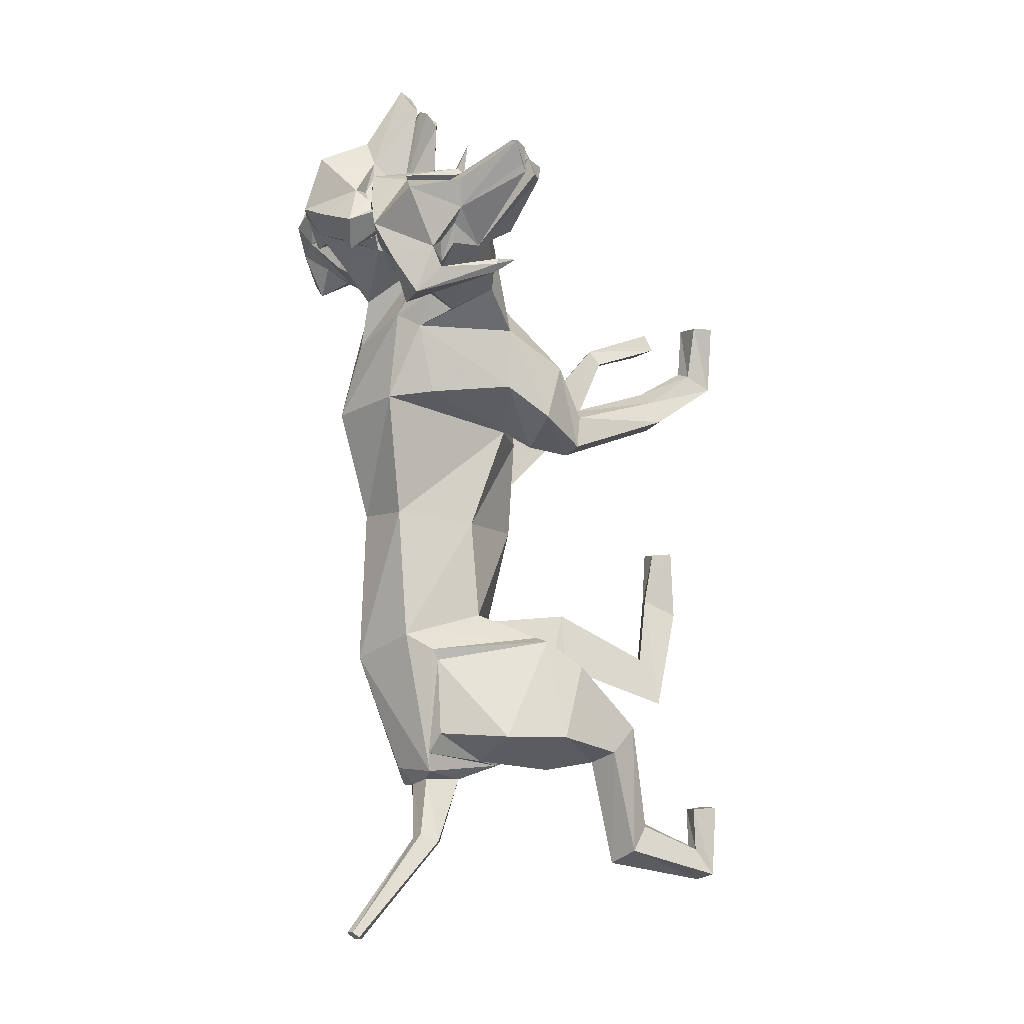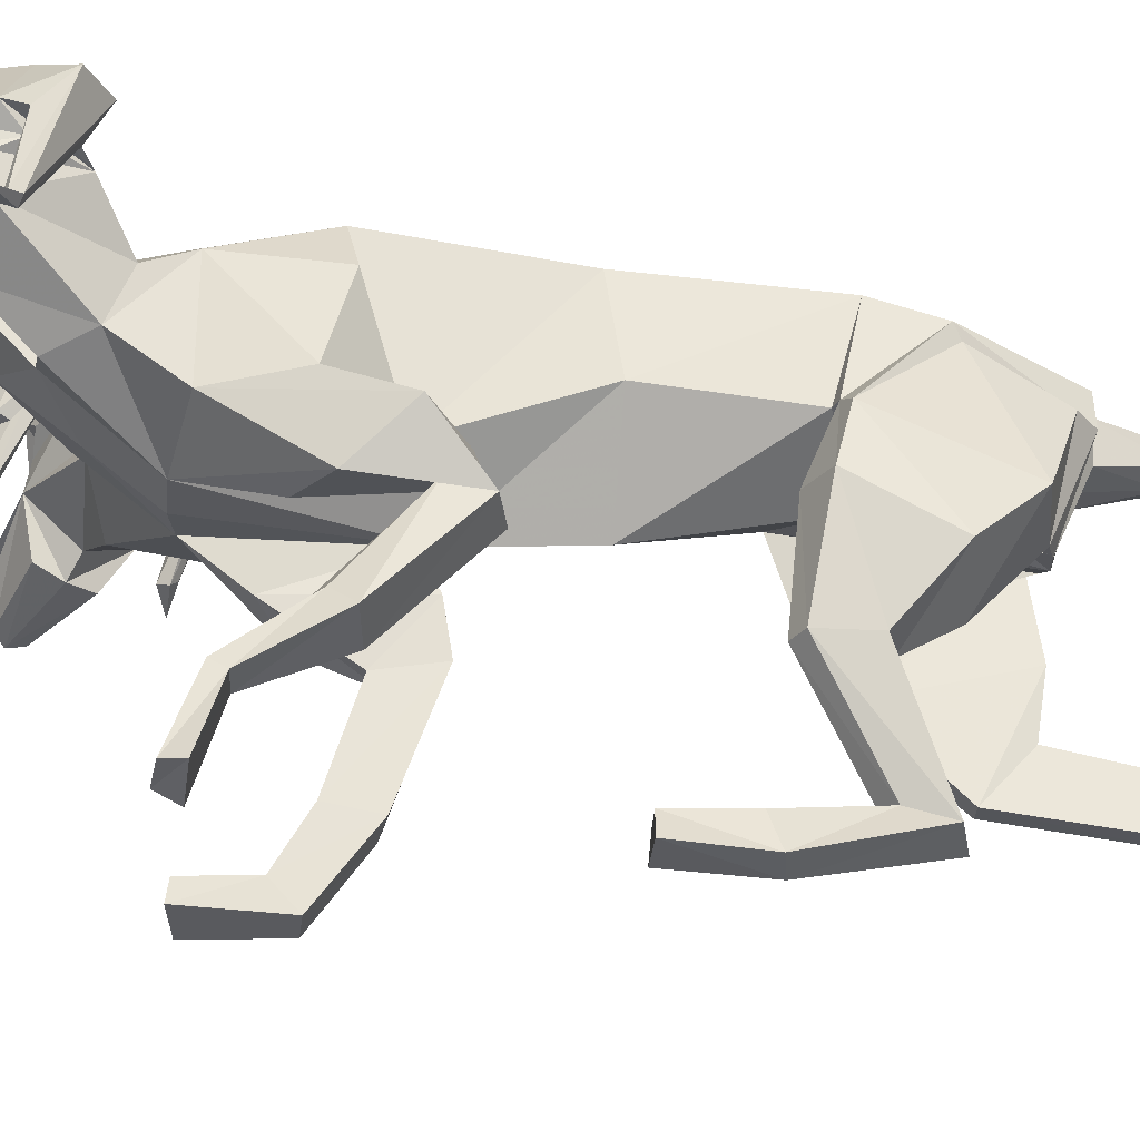
<metadata>
{"format":"obj","ext":"obj","renderer":"f3d","projection":"perspective","resolution":1024,"background":"white","views":[{"elev":-6.5,"azim":-110.7,"up":"+Z"},{"elev":-31.5,"azim":83.9,"up":"+Y"}]}
</metadata>
<code>
o Cerberus_Cube.004
v -1.632 -2.136 -3.049
v 1.625 -0.9397 -2.991
v -1.649 0.2774 -3.332
v 1.343 0.4483 -4.407
v -1.557 0.3191 -5.549
v 0.537 -0.3956 -6.238
v -1.529 -0.8659 -5.733
v 0.6004 -2.082 -5.535
v -2.526 -1.126 -5.2
v 1.726 -1.963 -5.337
v -1.817 0.1421 -5.13
v 0.9294 -0.4028 -5.906
v -1.614 0.1418 -3.559
v 1.246 0.2386 -4.531
v -1.99 -2.233 -3.148
v 1.95 -1.123 -3.08
v -1.75 -4.382 -5.003
v 1.492 -3.869 -2.544
v -2.1 -3.77 -5.544
v 1.581 -3.905 -3.427
v -1.515 -3.48 -5.764
v 0.9124 -3.86 -3.604
v -1.379 -4.429 -4.973
v 1.152 -3.858 -2.383
v -1.02 -6.05 -7.645
v 1.003 -5.945 -1.987
v -0.9258 -6.317 -8.416
v 0.8706 -6.637 -2.325
v -1.45 -6.448 -8.275
v 1.432 -6.597 -2.231
v -1.307 -6.099 -7.726
v 1.288 -6.009 -2.058
v -1.337 -6.042 -6.829
v 1.338 -6.1 -0.8678
v -1.53 -6.493 -6.792
v 1.53 -6.552 -0.8448
v -0.8395 -6.493 -6.798
v 0.8395 -6.552 -0.8515
v -0.9387 -6.062 -6.844
v 0.9388 -6.12 -0.8835
v -1.321 -4.034 -7.977
v 0.3865 -5.997 -4.435
v -1.228 -4.761 -7.084
v 0.6473 -5.638 -3.399
v -1.894 -4.326 -7.69
v 1.058 -5.927 -4.245
v -1.585 -4.732 -7.182
v 0.9618 -5.713 -3.581
v -1.355 -3.105 -3.64
v 1.321 -1.978 -2.551
v -2.067 -3.016 -3.683
v 1.974 -2.045 -2.845
v -2.604 -2.435 -5.218
v 1.973 -2.873 -4.36
v -1.477 -2.42 -5.926
v 0.6994 -3.242 -4.482
v 0.4463 -1.762 4.489
v -0.328 -1.728 4.486
v -0.05984 1.462 3.478
v 0.0578 1.867 1.91
v 0.08717 -2.243 1.446
v -1.375 1.202 2.155
v 1.423 1.202 2.613
v -0.8869 -1.638 1.582
v 1.155 -1.493 1.806
v -1.311 -0.8945 -2.561
v 1.389 -0.8931 -2.939
v -1.338 0.7753 -3.002
v 1.284 0.7779 -3.371
v -0.04362 -1.389 -3.348
v -0.06989 1.441 -3.479
v -2.059 -1.318 2.415
v 2.155 -1.24 2.884
v -1.778 0.3454 2.254
v 1.863 0.3402 2.478
v -1.848 0.6639 3.675
v 1.544 0.6589 4.248
v -2.091 -1.334 3.652
v 1.787 -1.407 4.252
v -1.563 -3.204 1.908
v 1.746 -2.332 1.483
v -1.606 -3.129 1.246
v 1.846 -2.563 0.8656
v -0.916 -3.124 1.138
v 1.169 -2.612 0.7048
v -1.09 -3.212 2.112
v 1.257 -2.252 1.626
v -1.059 -5.895 3.152
v 1.059 -4.566 3.99
v -0.9008 -6.447 2.735
v 0.9056 -4.744 3.657
v -1.475 -6.448 2.744
v 1.478 -4.756 3.683
v -1.403 -5.973 3.043
v 1.405 -4.587 3.933
v -1.525 -6.083 4.152
v 1.525 -5.911 4.393
v -1.699 -6.432 4.131
v 1.699 -5.982 4.051
v -0.8114 -6.432 4.246
v 0.8114 -6.093 4.081
v -0.9122 -6.037 4.199
v 0.9122 -5.944 4.449
v -0.8397 -5.19 1.834
v 0.9676 -4.146 2.244
v -1.017 -4.96 2.623
v 1.085 -3.585 2.858
v -1.668 -5.119 1.901
v 1.789 -4.045 2.346
v -1.497 -5.006 2.367
v 1.584 -3.736 2.694
v -1.062 -2.304 3.446
v 1.062 -2.303 3.129
v -1.837 -2.622 2.941
v 1.895 -2.427 2.631
v -2.177 -2.197 1.788
v 2.329 -1.636 1.732
v -0.8657 -2.277 1.28
v 1.079 -1.542 1.091
v -1.162 -1.353 -5.834
v 0.1908 -1.975 -5.673
v -1.457 0.2663 -5.932
v 0.3661 0.2663 -6.254
v -0.4954 -1.726 -5.81
v -0.5082 0.6589 -5.882
v -0.5709 0.3577 -6.238
v -0.5596 -0.5679 -6.174
v -1.055 0.2071 -6.1
v -0.069 0.2071 -6.274
v -1.081 -0.5168 -6.125
v -0.05307 -0.5168 -6.306
v -1.539 0.08754 -7.418
v -0.8511 0.08754 -7.612
v -1.415 0.4443 -7.262
v -0.9067 0.4443 -7.499
v -1.168 -0.05849 -7.459
v -1.155 0.5426 -7.368
v -1.512 2.071 -9.263
v -1.536 1.77 -9.401
v -1.672 2.005 -9.253
v -1.357 2.005 -9.308
v -1.721 1.881 -9.353
v -1.346 1.881 -9.419
v -1.065 -0.81 -0.5266
v 1.567 -0.8067 -0.5625
v -0.9161 0.8198 -0.3105
v 1.419 0.8228 -0.3423
v 0.2531 -2.176 -0.5702
v 0.2512 1.21 -0.3116
v 0.3721 1.514 5.779
v -0.06739 1.001 7.02
v -0.6181 1.582 7.498
v 0.07953 2.106 6.985
v -0.8265 0.7077 8.732
v -0.9622 0.7831 8.776
v -0.9914 2.675 7.407
v -1.329 0.7049 8.867
v -0.1265 1.833 6.91
v -0.4116 1.604 7.19
v -0.09546 1.548 6.948
v 0.1887 1.722 6.633
v -0.8944 0.4531 8.666
v -1.277 0.5021 8.636
v -0.9752 0.173 8.394
v -0.4557 0.2034 7.153
v 0.05143 2.73 6.383
v -0.74 2.973 6.312
v 0.03725 2.181 5.868
v -0.6269 2.624 5.817
v 0.7593 2.246 5.828
v 0.9045 2.397 6.5
v 0.4703 1.924 6.872
v 0.4894 1.671 6.113
v 0.4584 0.6206 7.064
v 0.3129 0.6915 7.19
v 0.4697 0.7939 7.225
v 0.5743 0.7553 7.083
v 0.6376 0.6689 7.703
v -0.3134 1.382 4.442
v 0.3086 0.4529 5.539
v 0.2249 -0.205 6.074
v -0.561 -0.7414 5.508
v 1.563 -0.9692 5.981
v 0.5184 -0.07442 6.045
v 2.017 -0.8055 5.285
v 0.763 0.5417 5.715
v 1.878 0.1647 4.946
v -0.4729 1.979 5.141
v 1.363 0.5276 5.143
v -1.383 1.026 3.974
v 1.006 1.022 4.378
v -2.13 0.5327 4.342
v -2.508 0.1712 3.94
v -1.839 0.5455 5.118
v -2.695 -0.689 4.391
v -1.765 -0.07106 5.521
v -2.549 -0.8241 5.23
v -1.514 -0.2024 5.675
v -1.354 0.4554 5.158
v -0.8187 0.3277 6.639
v -2.592 0.6736 6.962
v -2.265 0.7595 6.431
v -2.232 0.7979 6.605
v -2.077 0.695 6.642
v -2.153 0.6245 6.465
v -1.763 1.674 5.596
v -2.076 1.928 6.288
v -2.303 2.402 5.764
v -1.88 2.25 5.222
v -1.248 2.183 5.573
v -1.484 2.732 6.031
v -0.9048 0.09833 7.012
v -1.37 0.2047 6.943
v -1.235 0.09422 8.451
v -1.443 0.1737 8.286
v -1.634 0.4542 8.497
v -0.8743 0.6989 6.883
v -1.719 1.725 6.195
v -1.601 1.551 6.603
v -1.422 1.605 6.958
v -1.556 1.835 6.582
v -1.362 0.9726 9.012
v -1.09 1.667 7.829
v -1.62 0.784 8.625
v -1.723 0.709 8.527
v -1.773 2.109 6.56
v -1.37 1.583 7.326
v -1.659 1.003 6.655
v -1.513 1.517 5.347
v -0.9248 -1.641 4.374
v 0.957 1.146 6.519
v 1.664 0.3841 7.485
v 2.443 0.796 7.788
v 1.744 1.501 7.589
v 2.851 -0.2662 8.805
v 3.006 -0.2226 8.805
v 3.003 0.7503 7.94
v 3.491 -0.1409 8.9
v 1.852 1.21 7.427
v 2.157 0.8972 7.573
v 1.775 0.9323 7.452
v 1.448 1.196 7.268
v 2.301 -0.0389 7.042
v 2.872 -0.536 8.675
v 2.794 -0.7841 8.372
v 3.035 -0.9136 8.326
v 1.904 -0.4883 7.408
v 2.246 -0.6479 7.108
v 1.707 2.189 7.062
v 1.436 1.725 6.534
v 0.7713 1.919 6.752
v 0.8881 1.997 7.442
v 1.309 1.408 7.604
v 0.9906 1.272 6.883
v 1.106 0.1086 7.685
v 1.296 0.1345 7.758
v 1.184 0.2568 7.851
v 1.034 0.2575 7.752
v 1.159 0.09677 8.348
v 2.085 -0.348 6.815
v 1.627 1.542 5.664
v 3.895 -0.3578 6.535
v 3.439 -0.1421 6.159
v 3.474 -0.1235 6.335
v 3.321 -0.2018 6.417
v 3.318 -0.2588 6.219
v 2.899 0.9546 5.619
v 3.466 1.05 6.175
v 3.606 1.546 5.642
v 3.008 1.548 5.271
v 2.126 2.048 6.289
v 2.525 1.544 5.813
v 2.465 2.298 6.739
v 3.008 1.973 6.2
v 2.671 -0.6143 6.883
v 3.187 -0.8486 8.103
v 3.222 -0.5497 8.513
v 3.493 -0.6379 8.251
v 3.064 0.9274 6.198
v 3.051 0.7204 6.607
v 3.013 0.755 7.006
v 3.063 1.008 6.625
v 3.357 -0.3756 8.756
v 2.989 1.809 7.653
v 3.563 -0.3151 8.436
v 3.61 -0.3924 8.302
v 3.314 1.24 6.549
v 3.08 0.6902 7.366
v 3.006 0.1624 6.582
v 2.554 0.8805 5.461
v -3.34 0.8891 4.109
v -4.237 0.1731 4.921
v -4.644 0.7016 5.594
v -4.497 1.252 4.757
v -5.532 -0.3789 6.205
v -5.547 -0.3017 6.346
v -4.684 1.821 5.893
v -5.502 -0.3626 6.725
v -4.304 1.019 4.935
v -4.427 0.766 5.3
v -4.287 0.7312 4.924
v -4.12 0.938 4.55
v -5.404 -0.6248 6.21
v -5.275 -0.5372 6.564
v -5.066 -0.8364 6.21
v -4.069 -0.6044 5.337
v -4.067 1.984 4.577
v -3.812 2.307 5.299
v -3.465 1.552 4.439
v -3.312 2.056 5.042
v -3.663 1.558 3.741
v -4.363 1.557 3.814
v -4.471 1.061 4.355
v -3.719 0.9643 4.101
v -4.361 -0.2475 4.458
v -4.449 -0.1904 4.635
v -4.551 -0.1117 4.495
v -4.443 -0.1305 4.351
v -5.018 -0.3447 4.491
v -2.592 1.548 4.696
v -3.511 -0.3397 5.532
v -3.344 0.1034 7.315
v -2.971 0.2634 6.834
v -3.15 0.2631 6.857
v -3.21 0.1411 6.724
v -3.007 0.1147 6.741
v -2.551 1.277 6.07
v -3.151 1.414 6.581
v -2.7 2.002 6.619
v -2.295 1.924 6.049
v -2.799 1.731 5.563
v -3.271 2.197 5.92
v -3.784 -0.639 5.725
v -3.607 -0.4802 6.144
v -5.026 -0.9018 6.477
v -4.829 -0.7728 6.623
v -5.03 -0.5244 6.863
v -3.803 -0.02991 5.642
v -3.131 1.203 6.218
v -3.506 0.9401 6.241
v -3.903 0.9062 6.183
v -3.563 1.218 6.185
v -5.685 -0.1274 6.796
v -4.825 0.7618 6.145
v -5.206 -0.2105 6.921
v -5.067 -0.2545 6.989
v -3.536 1.509 6.377
v -4.254 0.8059 6.252
v -3.422 0.3916 6.319
v -2.362 1.151 5.757
f 11 5 7
f 11 7 9
f 8 6 12
f 8 12 10
f 13 3 5
f 13 5 11
f 6 4 14
f 6 14 12
f 15 1 3
f 15 3 13
f 4 2 16
f 4 16 14
f 9 15 13
f 9 13 11
f 14 16 10
f 14 10 12
f 39 25 31
f 39 31 33
f 32 26 40
f 32 40 34
f 33 31 29
f 33 29 35
f 30 32 34
f 30 34 36
f 35 29 27
f 35 27 37
f 28 30 36
f 28 36 38
f 37 27 25
f 37 25 39
f 26 28 38
f 26 38 40
f 35 37 39
f 35 39 33
f 40 38 36
f 40 36 34
f 43 41 21
f 43 21 23
f 22 42 44
f 22 44 24
f 25 27 41
f 25 41 43
f 42 28 26
f 42 26 44
f 41 45 19
f 41 19 21
f 20 46 42
f 20 42 22
f 27 29 45
f 27 45 41
f 46 30 28
f 46 28 42
f 45 47 17
f 45 17 19
f 18 48 46
f 18 46 20
f 29 31 47
f 29 47 45
f 48 32 30
f 48 30 46
f 47 43 23
f 47 23 17
f 24 44 48
f 24 48 18
f 31 25 43
f 31 43 47
f 44 26 32
f 44 32 48
f 1 15 51
f 1 51 49
f 52 16 2
f 52 2 50
f 17 23 49
f 17 49 51
f 50 24 18
f 50 18 52
f 53 51 15
f 53 15 9
f 16 52 54
f 16 54 10
f 19 17 51
f 19 51 53
f 52 18 20
f 52 20 54
f 55 53 9
f 55 9 7
f 10 54 56
f 10 56 8
f 21 19 53
f 21 53 55
f 54 20 22
f 54 22 56
f 7 1 49
f 7 49 55
f 50 2 8
f 50 8 56
f 23 21 55
f 23 55 49
f 56 22 24
f 56 24 50
f 61 58 230
f 61 230 64
f 57 58 61
f 57 61 65
f 74 62 64
f 74 64 72
f 65 63 75
f 65 75 73
f 72 78 76
f 72 76 74
f 77 79 73
f 77 73 75
f 102 88 94
f 102 94 96
f 95 89 103
f 95 103 97
f 96 94 92
f 96 92 98
f 93 95 97
f 93 97 99
f 98 92 90
f 98 90 100
f 91 93 99
f 91 99 101
f 100 90 88
f 100 88 102
f 89 91 101
f 89 101 103
f 98 100 102
f 98 102 96
f 103 101 99
f 103 99 97
f 106 104 84
f 106 84 86
f 85 105 107
f 85 107 87
f 88 90 104
f 88 104 106
f 105 91 89
f 105 89 107
f 104 108 82
f 104 82 84
f 83 109 105
f 83 105 85
f 90 92 108
f 90 108 104
f 109 93 91
f 109 91 105
f 108 110 80
f 108 80 82
f 81 111 109
f 81 109 83
f 92 94 110
f 92 110 108
f 111 95 93
f 111 93 109
f 110 106 86
f 110 86 80
f 87 107 111
f 87 111 81
f 94 88 106
f 94 106 110
f 107 89 95
f 107 95 111
f 114 112 230
f 114 230 78
f 57 113 115
f 57 115 79
f 80 86 112
f 80 112 114
f 113 87 81
f 113 81 115
f 116 114 78
f 116 78 72
f 79 115 117
f 79 117 73
f 82 80 114
f 82 114 116
f 115 81 83
f 115 83 117
f 118 116 72
f 118 72 64
f 73 117 119
f 73 119 65
f 84 82 116
f 84 116 118
f 117 83 85
f 117 85 119
f 64 230 112
f 64 112 118
f 113 57 65
f 113 65 119
f 86 84 118
f 86 118 112
f 119 85 87
f 119 87 113
f 124 70 66
f 124 66 120
f 67 70 124
f 67 124 121
f 122 68 71
f 122 71 125
f 71 69 123
f 71 123 125
f 122 5 3
f 122 3 68
f 4 6 123
f 4 123 69
f 120 7 5
f 120 5 122
f 6 8 121
f 6 121 123
f 1 7 120
f 1 120 66
f 121 8 2
f 121 2 67
f 1 66 68
f 1 68 3
f 69 67 2
f 69 2 4
f 128 122 125
f 128 125 126
f 125 123 129
f 125 129 126
f 127 124 120
f 127 120 130
f 121 124 127
f 121 127 131
f 130 120 122
f 130 122 128
f 123 121 131
f 123 131 129
f 132 130 128
f 132 128 134
f 129 131 133
f 129 133 135
f 136 127 130
f 136 130 132
f 131 127 136
f 131 136 133
f 134 128 126
f 134 126 137
f 126 129 135
f 126 135 137
f 140 134 137
f 140 137 138
f 137 135 141
f 137 141 138
f 139 136 132
f 139 132 142
f 133 136 139
f 133 139 143
f 142 132 134
f 142 134 140
f 135 133 143
f 135 143 141
f 138 139 142
f 138 142 140
f 143 139 138
f 143 138 141
f 146 144 64
f 146 64 62
f 65 145 147
f 65 147 63
f 68 66 144
f 68 144 146
f 145 67 69
f 145 69 147
f 144 148 61
f 144 61 64
f 61 148 145
f 61 145 65
f 66 70 148
f 66 148 144
f 148 70 67
f 148 67 145
f 149 146 62
f 149 62 60
f 63 147 149
f 63 149 60
f 71 68 146
f 71 146 149
f 147 69 71
f 147 71 149
f 152 155 154
f 152 154 151
f 152 223 222
f 152 222 155
f 152 153 156
f 152 156 223
f 154 155 222
f 154 222 157
f 153 158 161
f 153 161 150
f 152 159 158
f 152 158 153
f 151 160 159
f 151 159 152
f 150 161 160
f 150 160 151
f 161 158 159
f 161 159 160
f 151 154 157
f 151 157 217
f 151 217 163
f 151 163 162
f 163 214 164
f 163 164 162
f 214 212 165
f 214 165 164
f 151 162 164
f 151 164 165
f 153 166 167
f 153 167 156
f 166 168 169
f 166 169 167
f 168 170 173
f 168 173 150
f 166 171 170
f 166 170 168
f 153 172 171
f 153 171 166
f 150 173 172
f 150 172 153
f 173 174 175
f 173 175 172
f 172 175 176
f 172 176 171
f 171 176 177
f 171 177 170
f 170 177 174
f 170 174 173
f 174 178 175
f 174 177 178
f 176 178 177
f 175 178 176
f 151 165 212
f 151 212 200
f 151 181 180
f 151 180 150
f 200 182 181
f 200 181 151
f 57 181 182
f 57 182 58
f 77 187 185
f 77 185 79
f 180 181 184
f 180 184 186
f 57 79 185
f 57 185 183
f 150 188 169
f 150 169 168
f 150 180 179
f 150 179 188
f 187 77 191
f 187 191 189
f 189 191 180
f 189 180 186
f 76 190 62
f 76 62 74
f 63 191 77
f 63 77 75
f 59 179 180
f 59 180 191
f 190 59 60
f 190 60 62
f 60 59 191
f 60 191 63
f 59 190 199
f 59 199 179
f 229 188 179
f 229 179 199
f 229 210 169
f 229 169 188
f 230 58 182
f 230 182 198
f 200 228 198
f 200 198 182
f 228 229 199
f 228 199 198
f 228 200 212
f 228 212 213
f 204 203 201
f 203 202 201
f 205 201 202
f 205 204 201
f 209 206 205
f 209 205 202
f 208 209 202
f 208 202 203
f 207 208 203
f 207 203 204
f 206 207 204
f 206 204 205
f 229 226 207
f 229 207 206
f 226 211 208
f 226 208 207
f 211 210 209
f 211 209 208
f 210 229 206
f 210 206 209
f 211 167 169
f 211 169 210
f 226 156 167
f 226 167 211
f 228 213 215
f 228 215 216
f 214 215 213
f 214 213 212
f 163 216 215
f 163 215 214
f 228 216 163
f 228 163 217
f 228 217 157
f 228 157 225
f 218 219 220
f 218 220 221
f 229 228 219
f 229 219 218
f 228 227 220
f 228 220 219
f 227 226 221
f 227 221 220
f 226 229 218
f 226 218 221
f 225 157 222
f 225 222 224
f 227 223 156
f 227 156 226
f 227 224 222
f 227 222 223
f 227 228 225
f 227 225 224
f 190 192 194
f 190 194 199
f 76 193 192
f 76 192 190
f 194 196 198
f 194 198 199
f 183 184 181
f 183 181 57
f 76 78 195
f 76 195 193
f 78 230 197
f 78 197 195
f 196 197 230
f 196 230 198
f 233 232 235
f 233 235 236
f 233 236 238
f 233 238 237
f 233 237 284
f 233 284 234
f 235 283 238
f 235 238 236
f 234 231 242
f 234 242 239
f 233 234 239
f 233 239 240
f 232 233 240
f 232 240 241
f 231 232 241
f 231 241 242
f 242 241 240
f 242 240 239
f 232 243 283
f 232 283 235
f 232 244 277
f 232 277 243
f 277 244 245
f 277 245 246
f 246 245 247
f 246 247 248
f 232 247 245
f 232 245 244
f 234 284 273
f 234 273 249
f 249 273 271
f 249 271 250
f 250 231 254
f 250 254 251
f 249 250 251
f 249 251 252
f 234 249 252
f 234 252 253
f 231 234 253
f 231 253 254
f 254 253 256
f 254 256 255
f 253 252 257
f 253 257 256
f 252 251 258
f 252 258 257
f 251 254 255
f 251 255 258
f 255 256 259
f 255 259 258
f 257 258 259
f 256 257 259
f 232 260 248
f 232 248 247
f 232 231 186
f 232 186 184
f 260 232 184
f 260 184 183
f 231 250 271
f 231 271 261
f 231 261 189
f 231 189 186
f 290 187 189
f 290 189 261
f 290 261 271
f 290 271 272
f 260 183 185
f 260 185 289
f 289 185 187
f 289 187 290
f 289 275 248
f 289 248 260
f 265 262 264
f 264 262 263
f 266 263 262
f 266 262 265
f 270 263 266
f 270 266 267
f 269 264 263
f 269 263 270
f 268 265 264
f 268 264 269
f 267 266 265
f 267 265 268
f 290 267 268
f 290 268 287
f 287 268 269
f 287 269 274
f 274 269 270
f 274 270 272
f 272 270 267
f 272 267 290
f 274 272 271
f 274 271 273
f 287 274 273
f 287 273 284
f 289 278 276
f 289 276 275
f 246 248 275
f 246 275 276
f 277 246 276
f 277 276 278
f 289 243 277
f 289 277 278
f 289 286 283
f 289 283 243
f 279 282 281
f 279 281 280
f 290 279 280
f 290 280 289
f 289 280 281
f 289 281 288
f 288 281 282
f 288 282 287
f 287 282 279
f 287 279 290
f 286 285 238
f 286 238 283
f 288 287 284
f 288 284 237
f 288 237 238
f 288 238 285
f 288 285 286
f 288 286 289
f 293 292 295
f 293 295 296
f 293 296 343
f 293 343 344
f 293 344 297
f 293 297 294
f 295 298 343
f 295 343 296
f 294 291 302
f 294 302 299
f 293 294 299
f 293 299 300
f 292 293 300
f 292 300 301
f 291 292 301
f 291 301 302
f 302 301 300
f 302 300 299
f 292 338 298
f 292 298 295
f 292 303 304
f 292 304 338
f 304 303 305
f 304 305 335
f 335 305 306
f 335 306 333
f 292 306 305
f 292 305 303
f 294 297 308
f 294 308 307
f 307 308 310
f 307 310 309
f 309 291 314
f 309 314 311
f 307 309 311
f 307 311 312
f 294 307 312
f 294 312 313
f 291 294 313
f 291 313 314
f 314 313 316
f 314 316 315
f 313 312 317
f 313 317 316
f 312 311 318
f 312 318 317
f 311 314 315
f 311 315 318
f 315 316 319
f 315 319 318
f 317 318 319
f 316 317 319
f 292 321 333
f 292 333 306
f 292 291 193
f 292 193 195
f 321 292 195
f 321 195 197
f 291 309 310
f 291 310 320
f 291 320 192
f 291 192 193
f 350 194 192
f 350 192 320
f 350 320 310
f 350 310 331
f 321 197 196
f 321 196 349
f 349 196 194
f 349 194 350
f 349 334 333
f 349 333 321
f 325 322 324
f 324 322 323
f 326 323 322
f 326 322 325
f 330 323 326
f 330 326 327
f 329 324 323
f 329 323 330
f 328 325 324
f 328 324 329
f 327 326 325
f 327 325 328
f 350 327 328
f 350 328 347
f 347 328 329
f 347 329 332
f 332 329 330
f 332 330 331
f 331 330 327
f 331 327 350
f 332 331 310
f 332 310 308
f 347 332 308
f 347 308 297
f 349 337 336
f 349 336 334
f 335 333 334
f 335 334 336
f 304 335 336
f 304 336 337
f 349 338 304
f 349 304 337
f 349 346 298
f 349 298 338
f 339 342 341
f 339 341 340
f 350 339 340
f 350 340 349
f 349 340 341
f 349 341 348
f 348 341 342
f 348 342 347
f 347 342 339
f 347 339 350
f 346 345 343
f 346 343 298
f 348 347 297
f 348 297 344
f 348 344 343
f 348 343 345
f 348 345 346
f 348 346 349

</code>
